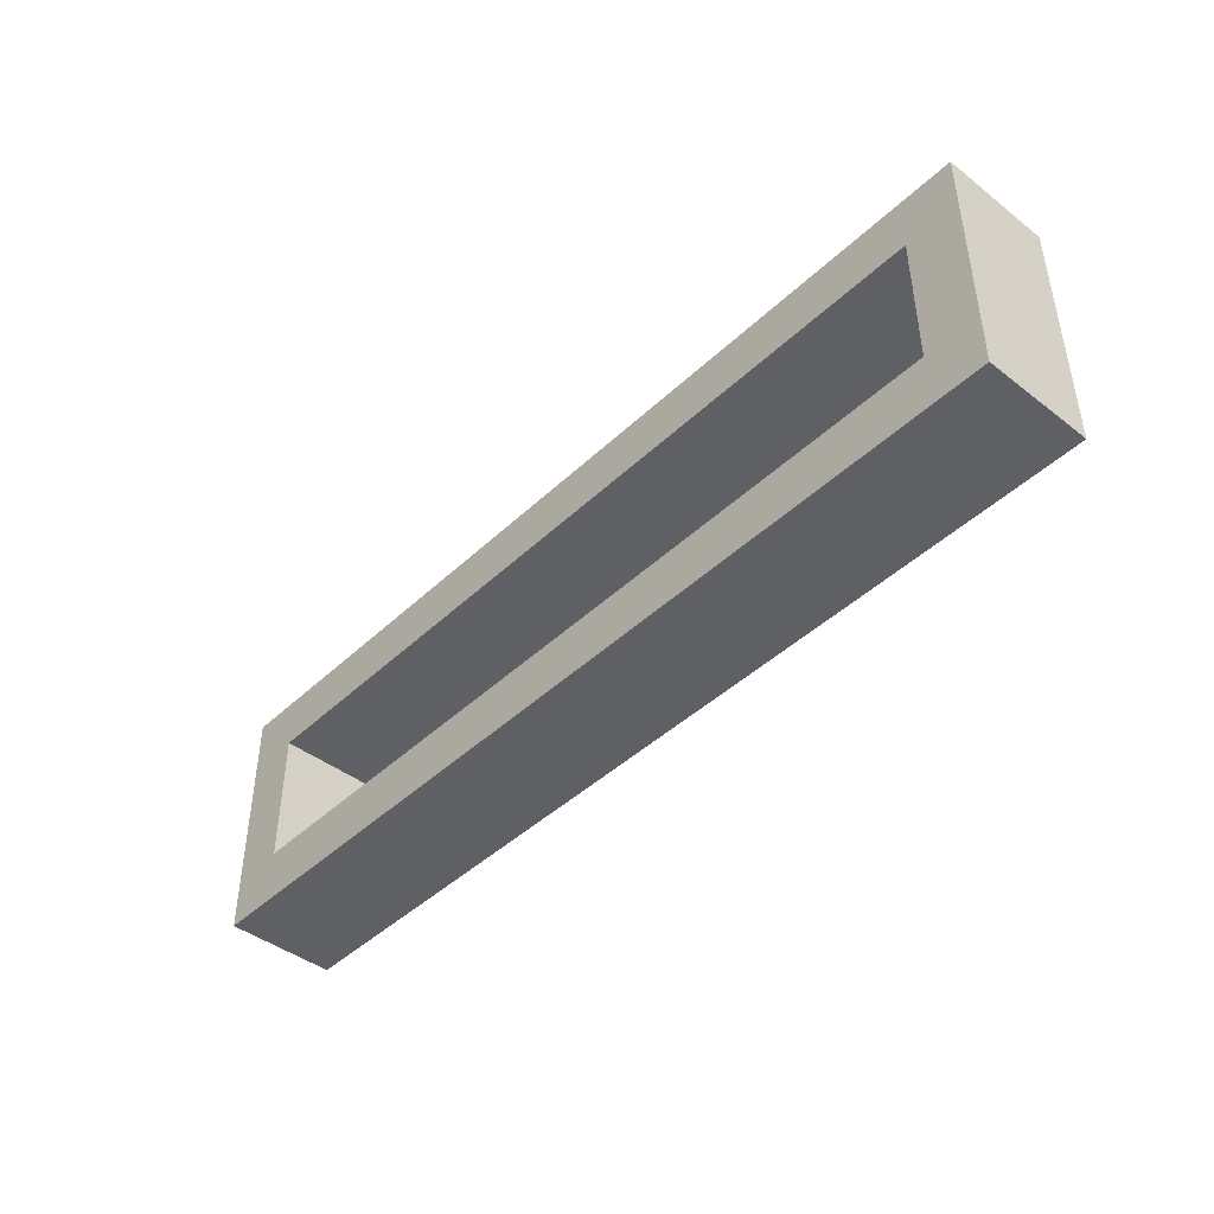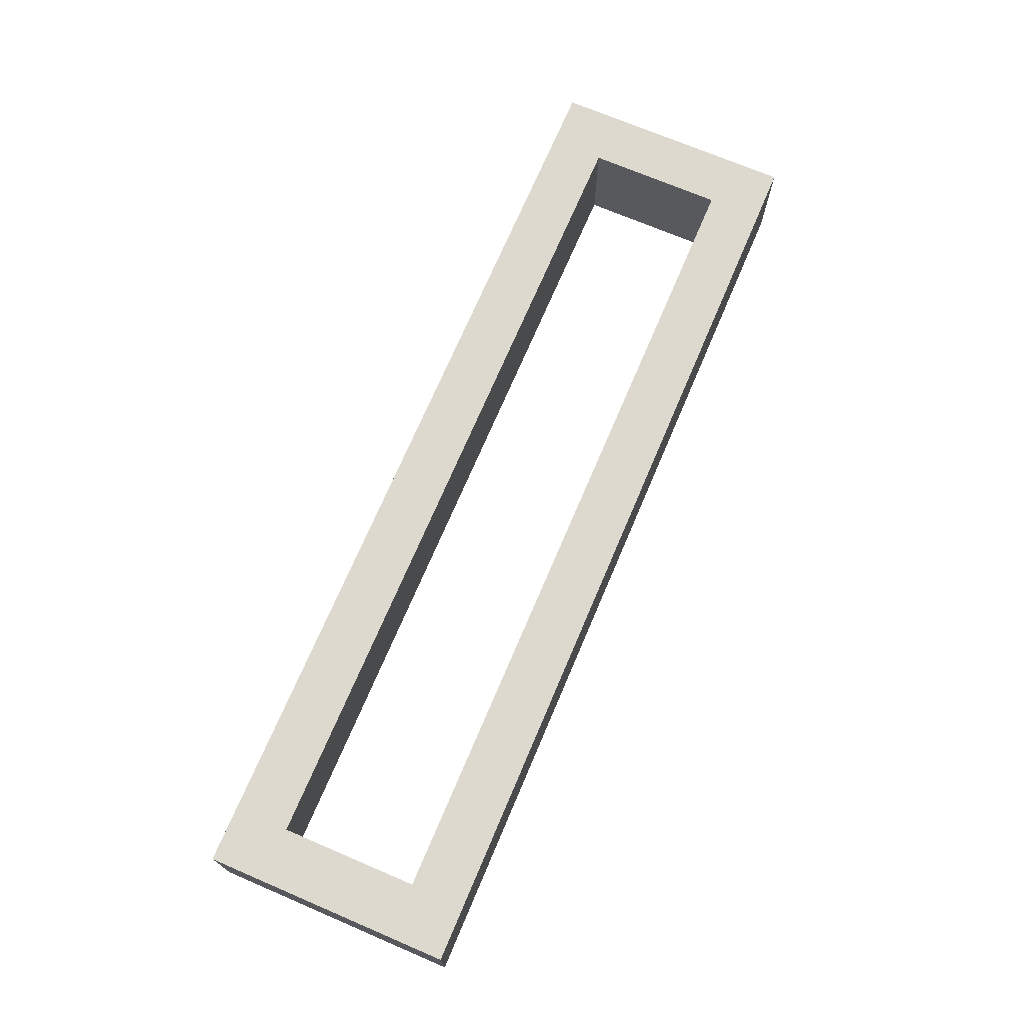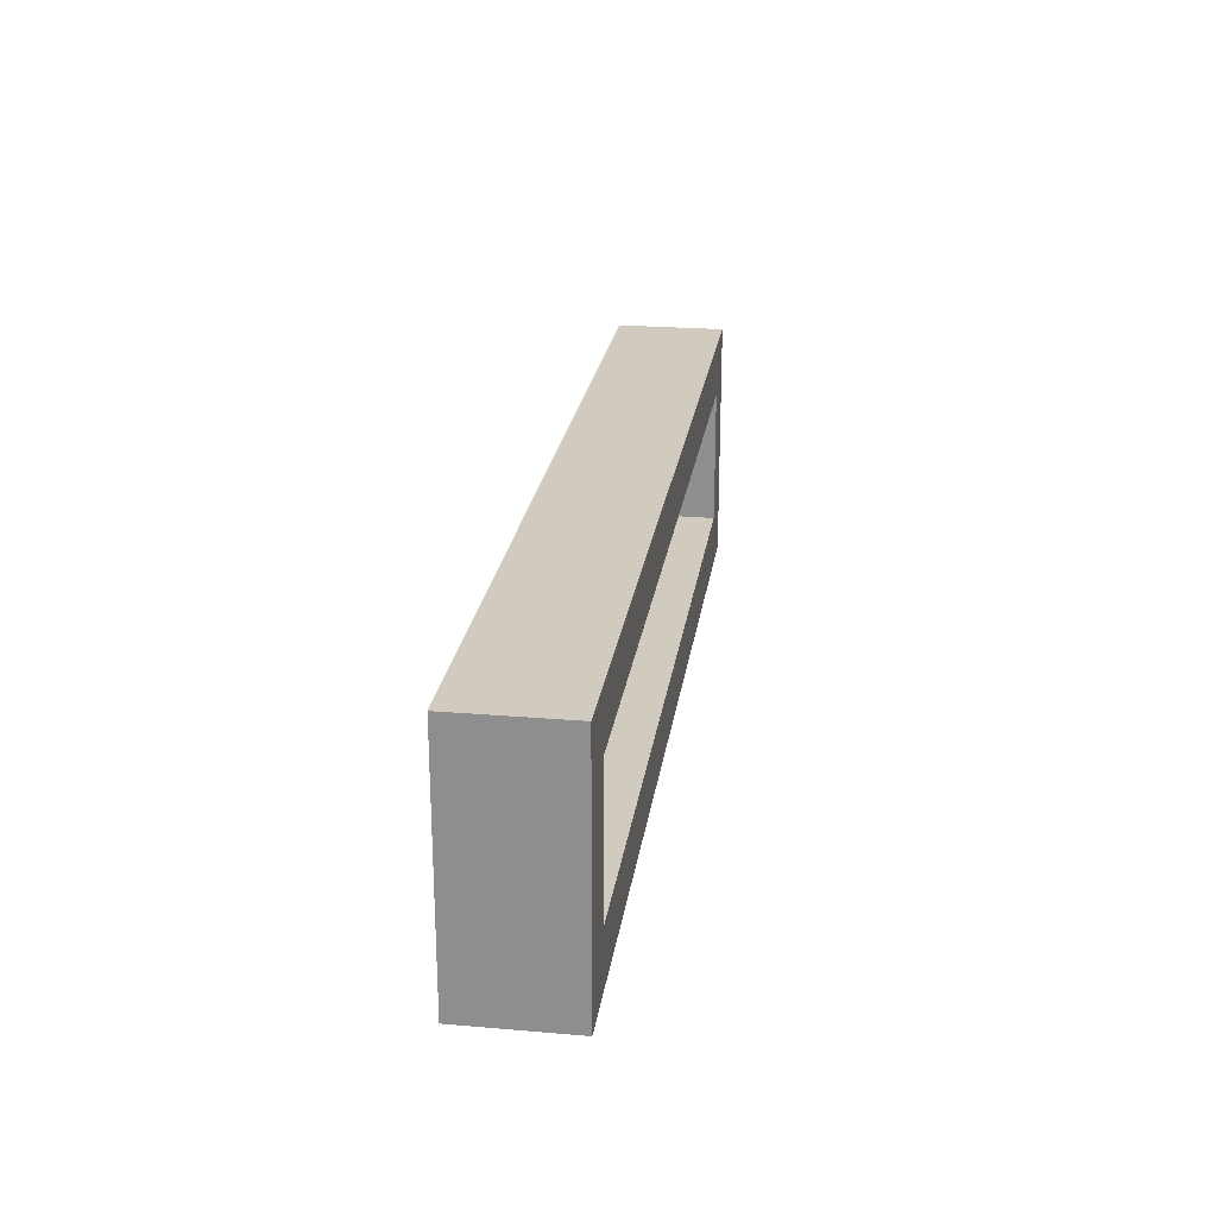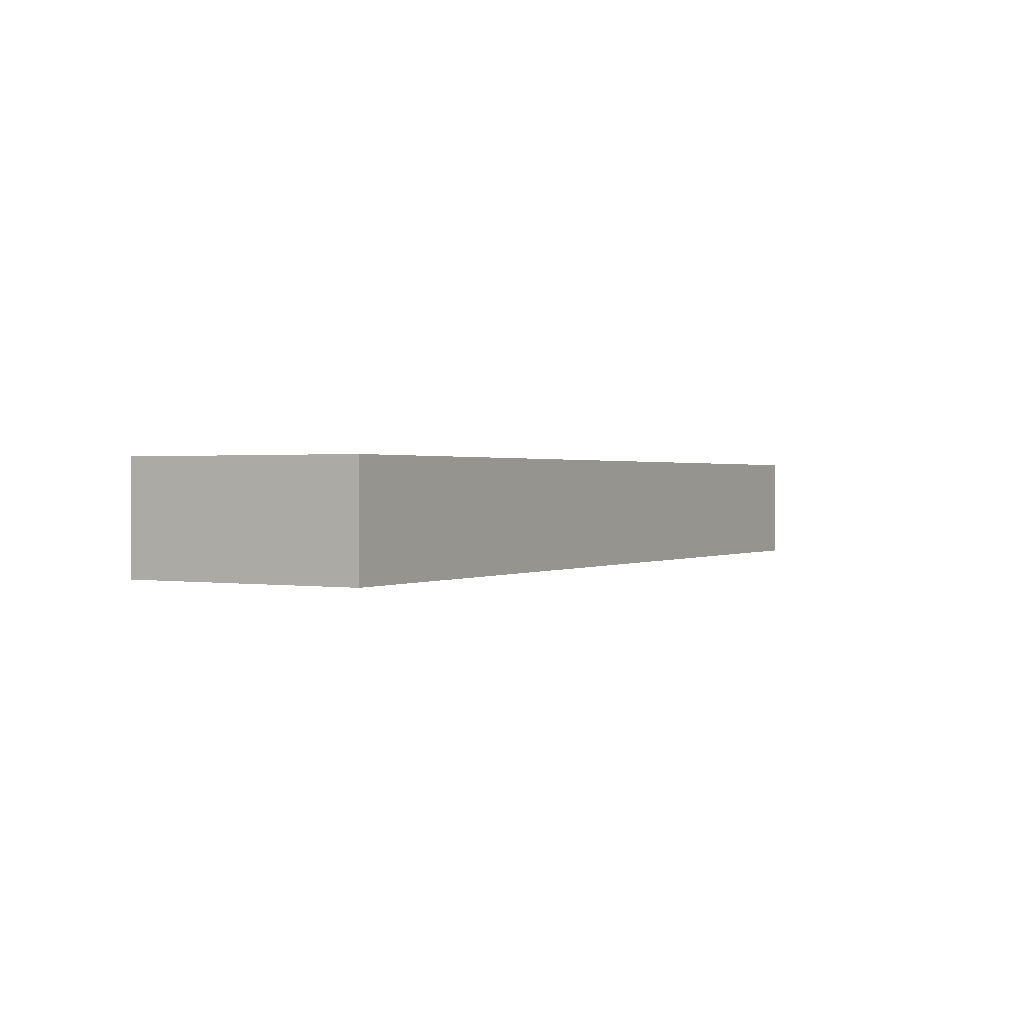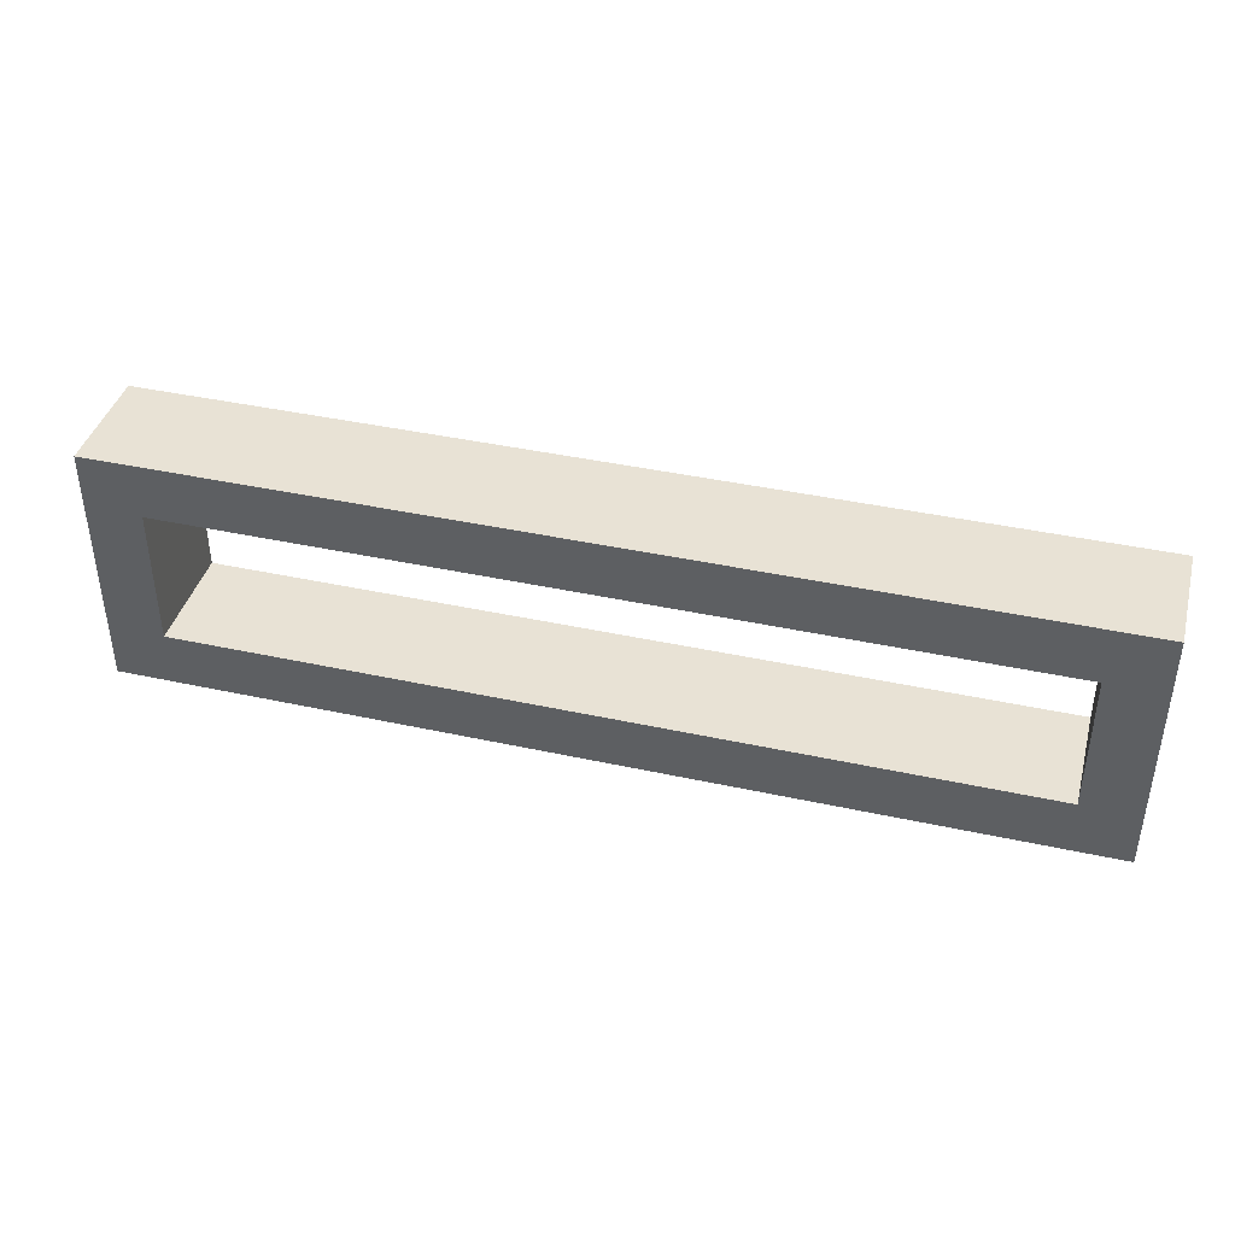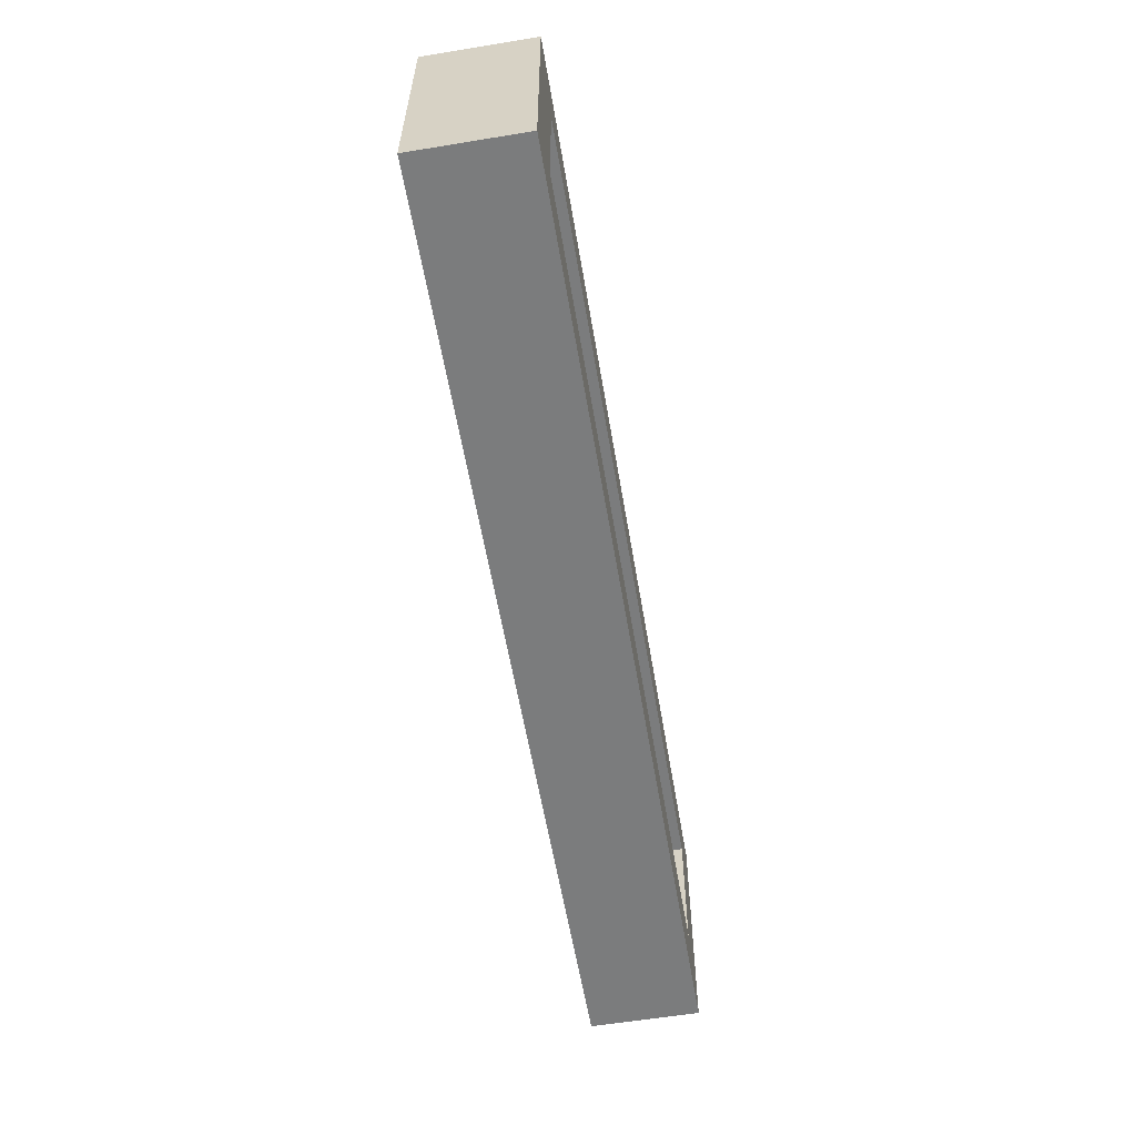
<metadata>
{"format":"obj","ext":"obj","renderer":"f3d","projection":"perspective","resolution":1024,"background":"white","views":[{"elev":-43.7,"azim":-132.2,"up":"+Z"},{"elev":71.5,"azim":-66.9,"up":"+Y"},{"elev":23.5,"azim":98.1,"up":"+Z"},{"elev":0.9,"azim":-60.1,"up":"+Y"},{"elev":40.6,"azim":15.0,"up":"+Z"},{"elev":-58.6,"azim":-80.4,"up":"+Z"}]}
</metadata>
<code>
o ccd8acdf0e7566742090cdce69222481cdc935809ceddd44e34871bd8a7fcc2
v -1370 80 -145
v -1370 120 -55
v -1370 120 -145
v -1370 80 -55
v -1350 120 -75
v -1350 120 -125
v -1050 120 -125
v -1030 120 -145
v -1030 120 -55
v -1050 120 -75
v -1030 80 -145
v -1350 80 -125
v -1350 80 -75
v -1050 80 -75
v -1030 80 -55
v -1050 80 -125
f 1 2 3
f 1 4 2
f 3 2 5
f 6 3 5
f 8 3 7
f 3 6 7
f 7 10 9
f 8 7 9
f 5 2 9
f 10 5 9
f 8 11 1
f 3 8 1
f 4 1 12
f 13 4 12
f 15 4 14
f 4 13 14
f 14 16 11
f 15 14 11
f 12 1 11
f 16 12 11
f 4 15 9
f 4 9 2
f 15 11 8
f 15 8 9
f 12 16 7
f 12 7 6
f 16 14 10
f 16 10 7
f 14 13 5
f 14 5 10
f 13 12 6
f 13 6 5

</code>
